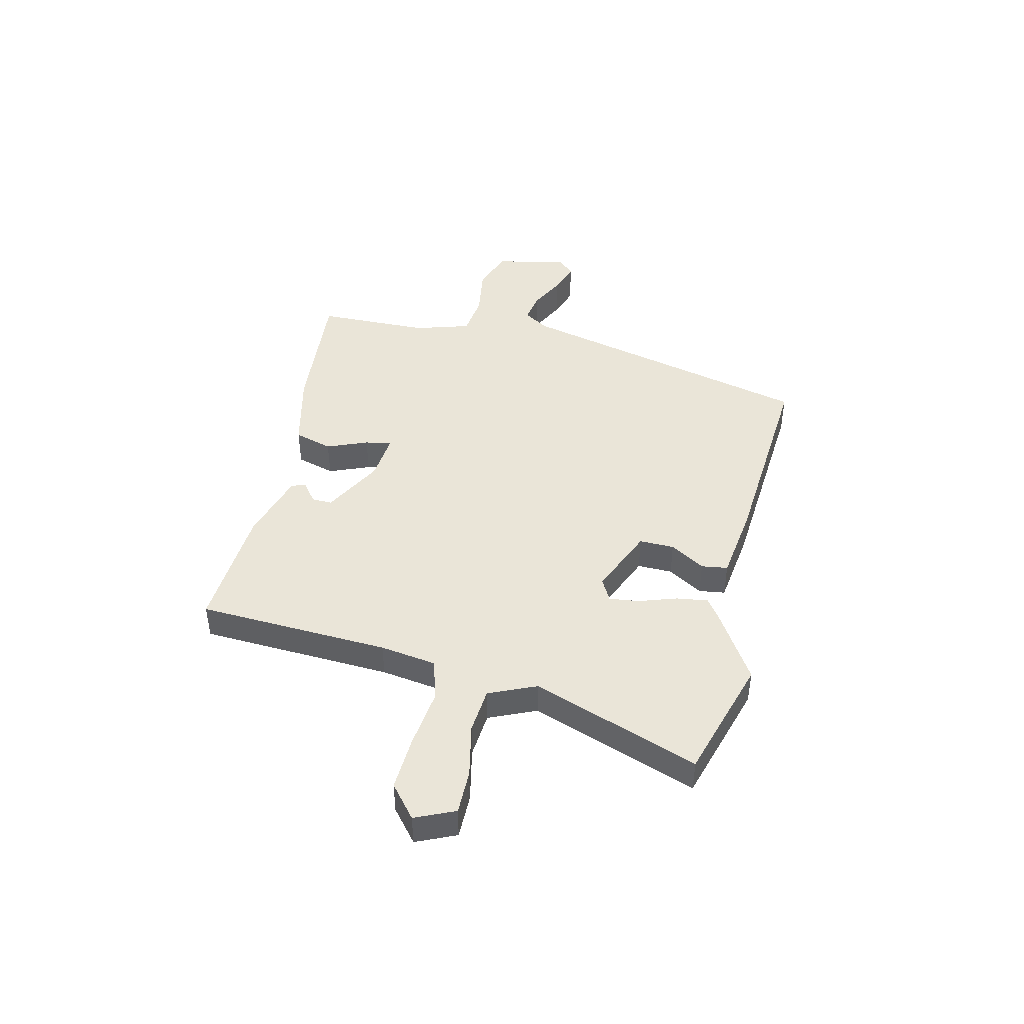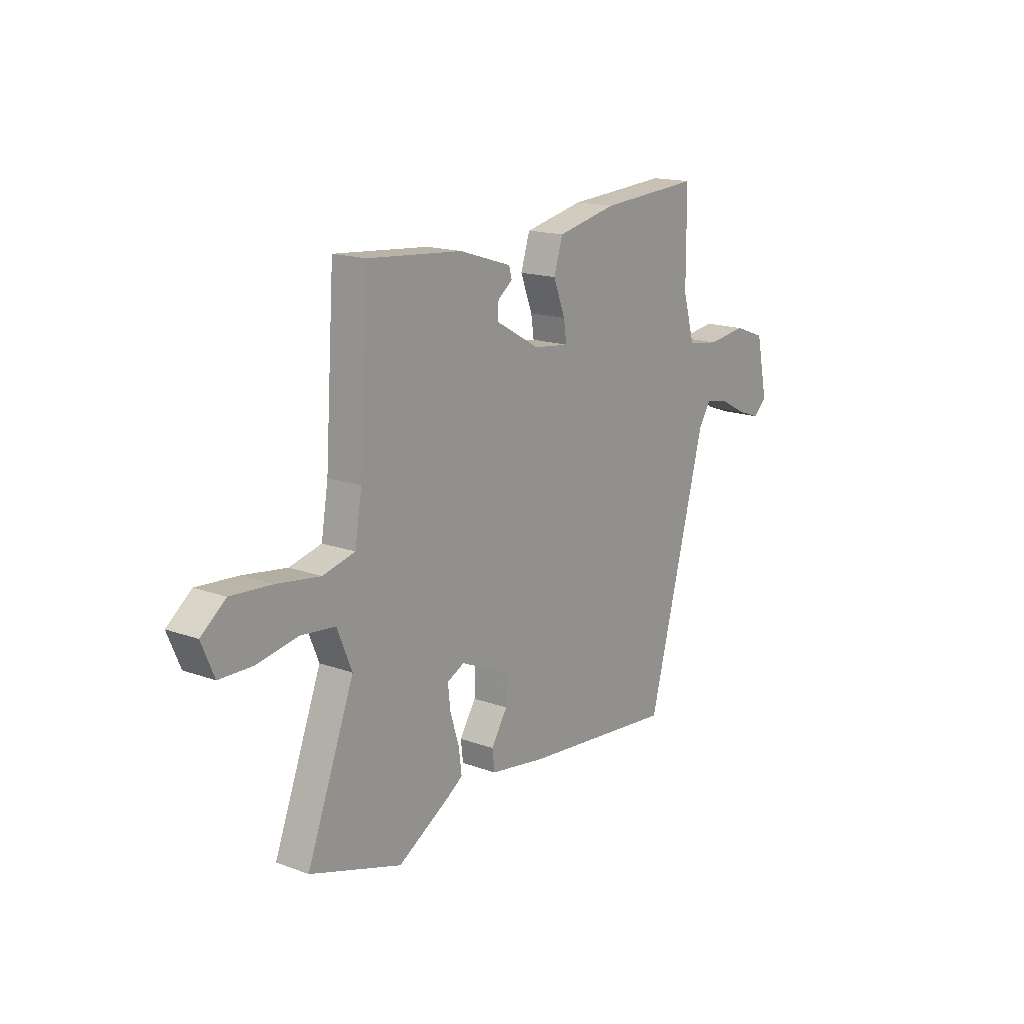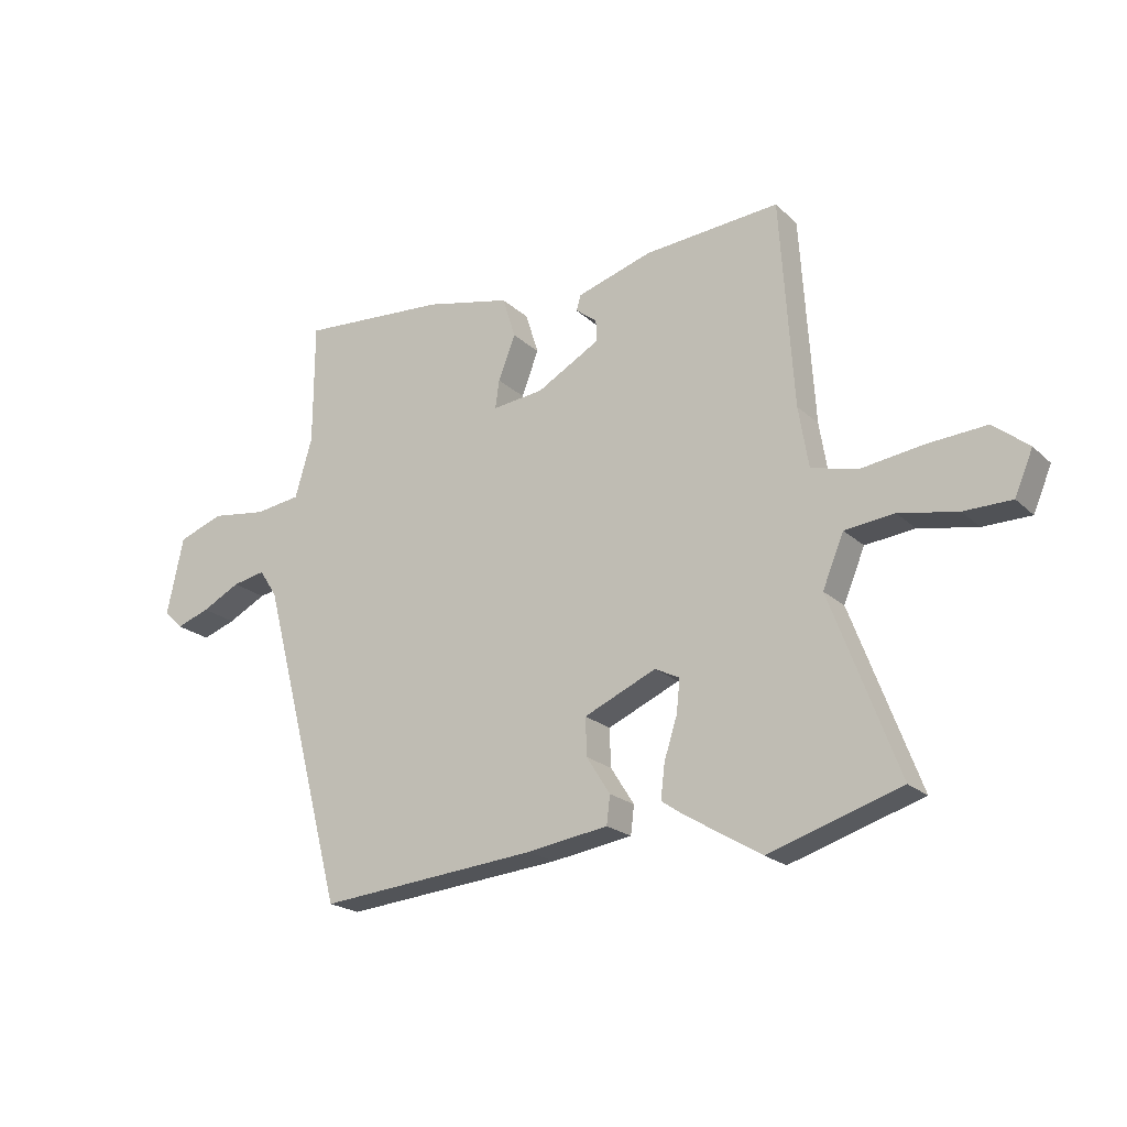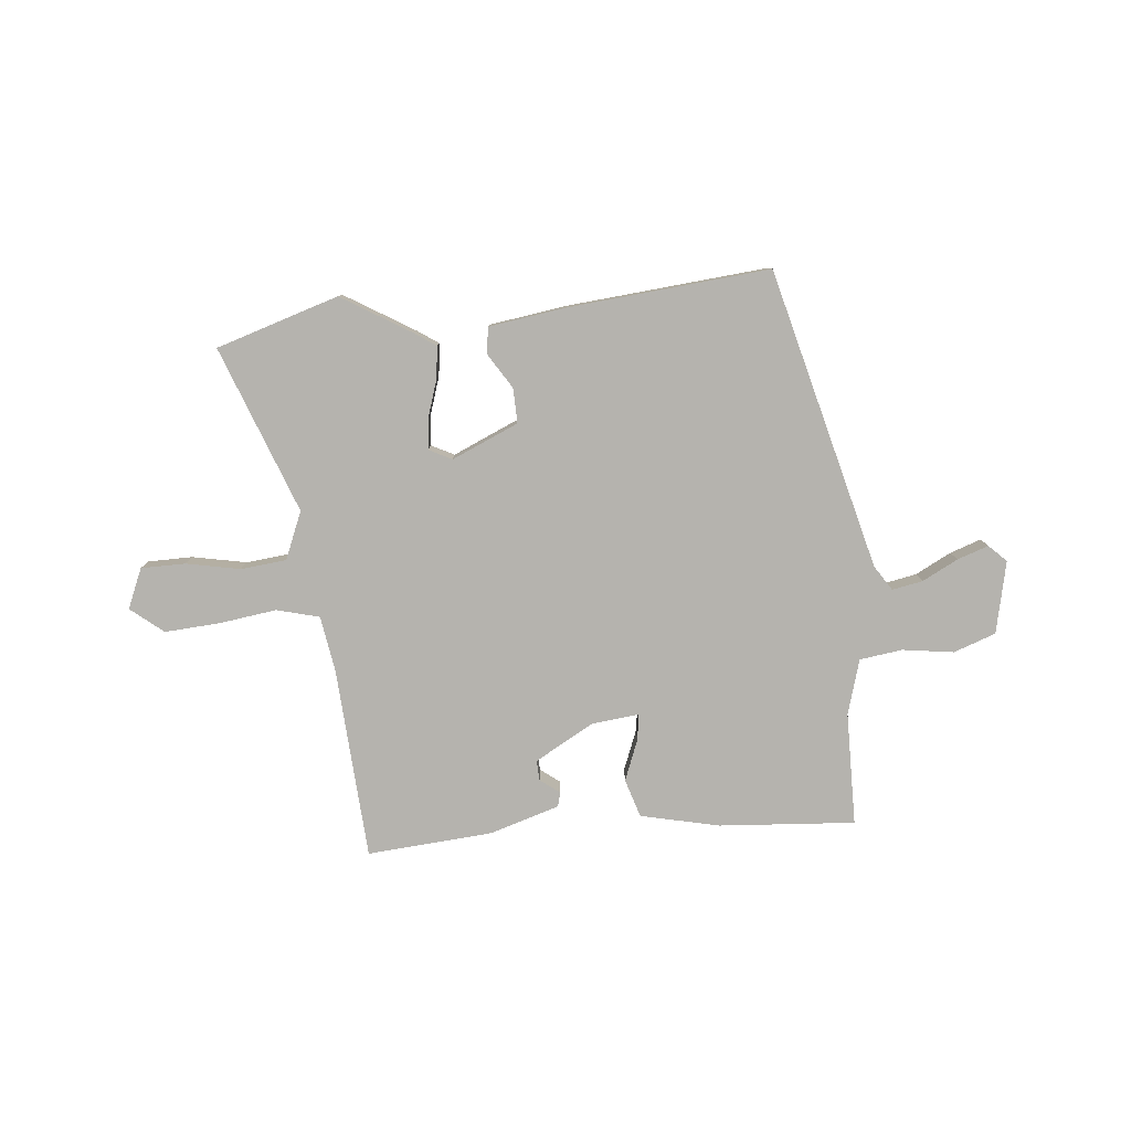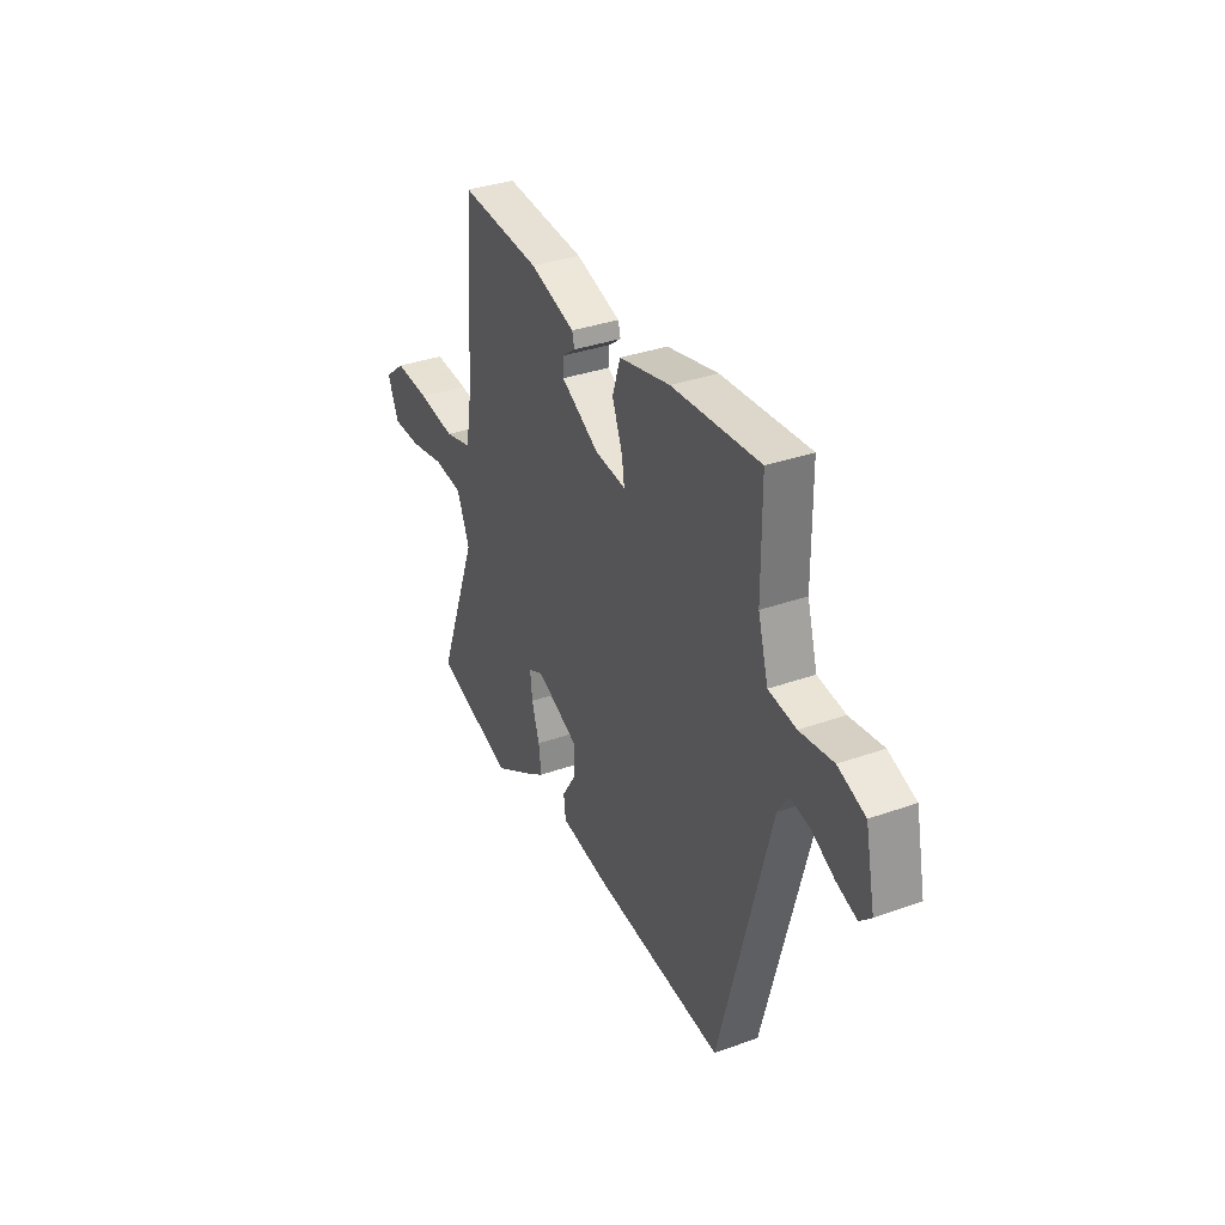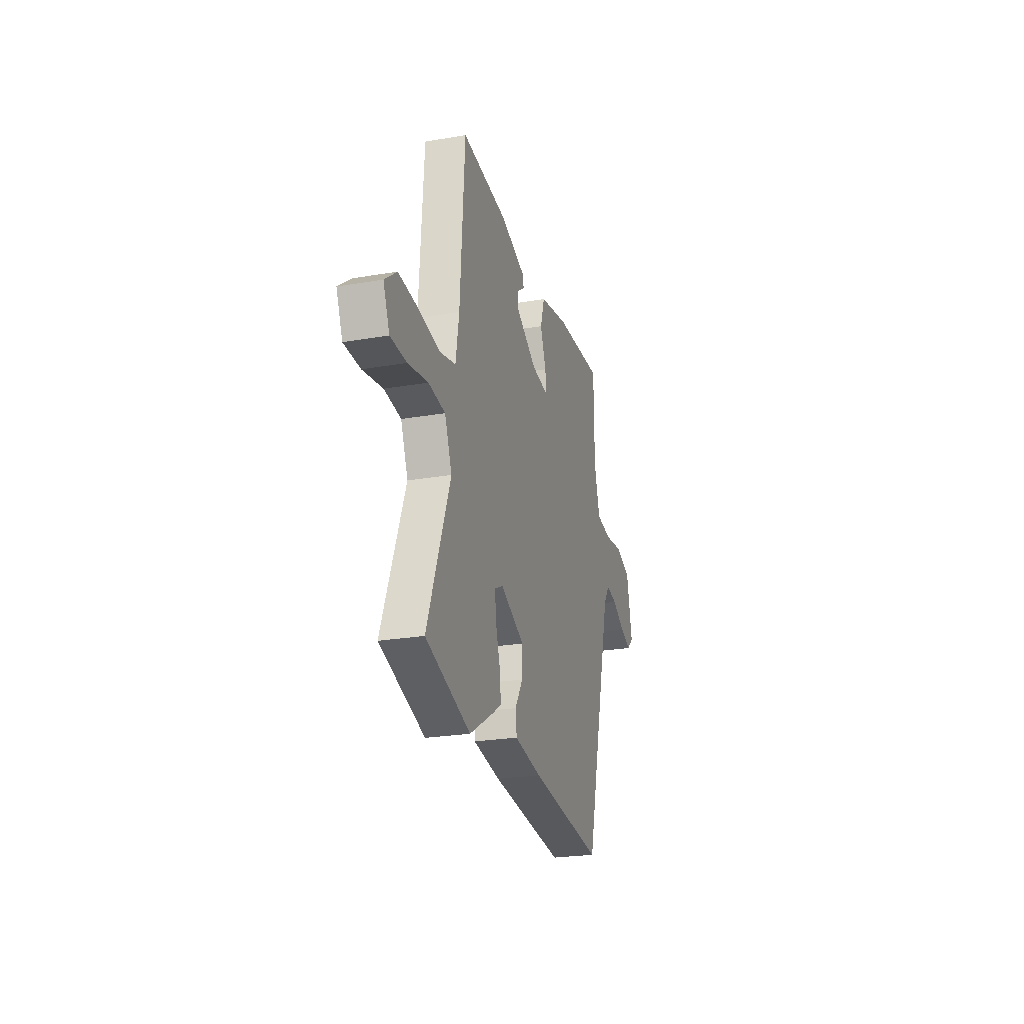
<metadata>
{"format":"obj","ext":"obj","renderer":"f3d","projection":"perspective","resolution":1024,"background":"white","views":[{"elev":44.5,"azim":102.2,"up":"+Y"},{"elev":16.3,"azim":126.9,"up":"+Z"},{"elev":-20.8,"azim":32.3,"up":"+Z"},{"elev":-79.9,"azim":-174.8,"up":"+Y"},{"elev":34.4,"azim":-115.6,"up":"+Z"},{"elev":-24.7,"azim":105.6,"up":"+Z"}]}
</metadata>
<code>
v 0.597 0.07 -0.469
v 0.373 0.07 -0.54
v 0.245 0.07 -0.463
v 0.207 0.07 -0.437
v 0.214 0.07 -0.379
v 0.236 0.07 -0.31
v 0.242 0.07 -0.254
v 0.2 0.07 -0.233
v 0.078 0.07 -0.287
v 0.08 0.07 -0.351
v 0.12 0.07 -0.414
v 0.114 0.07 -0.462
v -0.023 0.07 -0.483
v -0.396 0.07 -0.518
v -0.54 0.07 0.03
v -0.57 0.07 0.076
v -0.626 0.07 0.065
v -0.691 0.07 0.031
v -0.748 0.07 0.011
v -0.78 0.07 0.042
v -0.752 0.07 0.174
v -0.675 0.07 0.202
v -0.581 0.07 0.189
v -0.503 0.07 0.2
v -0.474 0.07 0.301
v -0.473 0.07 0.508
v -0.224 0.07 0.491
v -0.079 0.07 0.459
v -0.057 0.07 0.389
v -0.086 0.07 0.314
v -0.093 0.07 0.266
v -0.006 0.07 0.276
v 0.102 0.07 0.337
v 0.1 0.07 0.374
v 0.064 0.07 0.401
v 0.071 0.07 0.427
v 0.199 0.07 0.467
v 0.429 0.07 0.486
v 0.452 0.07 0.135
v 0.469 0.07 0.032
v 0.547 0.07 0.012
v 0.653 0.07 0.027
v 0.753 0.07 0.034
v 0.813 0.07 -0.014
v 0.782 0.07 -0.087
v 0.701 0.07 -0.088
v 0.602 0.07 -0.069
v 0.518 0.07 -0.078
v 0.482 0.07 -0.165
v 0.597 0 -0.469
v 0.373 0 -0.54
v 0.245 0 -0.463
v 0.207 0 -0.437
v 0.214 0 -0.379
v 0.236 0 -0.31
v 0.242 0 -0.254
v 0.2 0 -0.233
v 0.078 0 -0.287
v 0.08 0 -0.351
v 0.12 0 -0.414
v 0.114 0 -0.462
v -0.023 0 -0.483
v -0.396 0 -0.518
v -0.54 0 0.03
v -0.57 0 0.076
v -0.626 0 0.065
v -0.691 0 0.031
v -0.748 0 0.011
v -0.78 0 0.042
v -0.752 0 0.174
v -0.675 0 0.202
v -0.581 0 0.189
v -0.503 0 0.2
v -0.474 0 0.301
v -0.473 0 0.508
v -0.224 0 0.491
v -0.079 0 0.459
v -0.057 0 0.389
v -0.086 0 0.314
v -0.093 0 0.266
v -0.006 0 0.276
v 0.102 0 0.337
v 0.1 0 0.374
v 0.064 0 0.401
v 0.071 0 0.427
v 0.199 0 0.467
v 0.429 0 0.486
v 0.452 0 0.135
v 0.469 0 0.032
v 0.547 0 0.012
v 0.653 0 0.027
v 0.753 0 0.034
v 0.813 0 -0.014
v 0.782 0 -0.087
v 0.701 0 -0.088
v 0.602 0 -0.069
v 0.518 0 -0.078
v 0.482 0 -0.165
f 44 45 46 47
f 44 47 48
f 41 42 43 44
f 41 44 48
f 40 41 48 49
f 36 37 38 39
f 34 35 36 39
f 33 34 39 40
f 32 33 40 49
f 27 28 29 30
f 25 26 27 30
f 24 25 30 31
f 20 21 22 23
f 20 23 24
f 17 18 19 20
f 16 17 20 24
f 15 16 24 31
f 10 11 12 13
f 9 10 13 14
f 3 4 5 6
f 3 6 7
f 2 3 7
f 1 2 7
f 49 1 7
f 32 49 7 8
f 31 32 8 9
f 9 14 15 31
f 96 95 94 93
f 97 96 93
f 93 92 91 90
f 97 93 90
f 98 97 90 89
f 88 87 86 85
f 88 85 84 83
f 89 88 83 82
f 98 89 82 81
f 79 78 77 76
f 79 76 75 74
f 80 79 74 73
f 72 71 70 69
f 73 72 69
f 69 68 67 66
f 73 69 66 65
f 80 73 65 64
f 62 61 60 59
f 63 62 59 58
f 55 54 53 52
f 56 55 52
f 56 52 51
f 56 51 50
f 56 50 98
f 57 56 98 81
f 58 57 81 80
f 80 64 63 58
f 1 50 51 2
f 2 51 52 3
f 3 52 53 4
f 4 53 54 5
f 5 54 55 6
f 6 55 56 7
f 7 56 57 8
f 8 57 58 9
f 9 58 59 10
f 10 59 60 11
f 11 60 61 12
f 12 61 62 13
f 13 62 63 14
f 14 63 64 15
f 15 64 65 16
f 16 65 66 17
f 17 66 67 18
f 18 67 68 19
f 19 68 69 20
f 20 69 70 21
f 21 70 71 22
f 22 71 72 23
f 23 72 73 24
f 24 73 74 25
f 25 74 75 26
f 26 75 76 27
f 27 76 77 28
f 28 77 78 29
f 29 78 79 30
f 30 79 80 31
f 31 80 81 32
f 32 81 82 33
f 33 82 83 34
f 34 83 84 35
f 35 84 85 36
f 36 85 86 37
f 37 86 87 38
f 38 87 88 39
f 39 88 89 40
f 40 89 90 41
f 41 90 91 42
f 42 91 92 43
f 43 92 93 44
f 44 93 94 45
f 45 94 95 46
f 46 95 96 47
f 47 96 97 48
f 48 97 98 49
f 49 98 50 1

</code>
